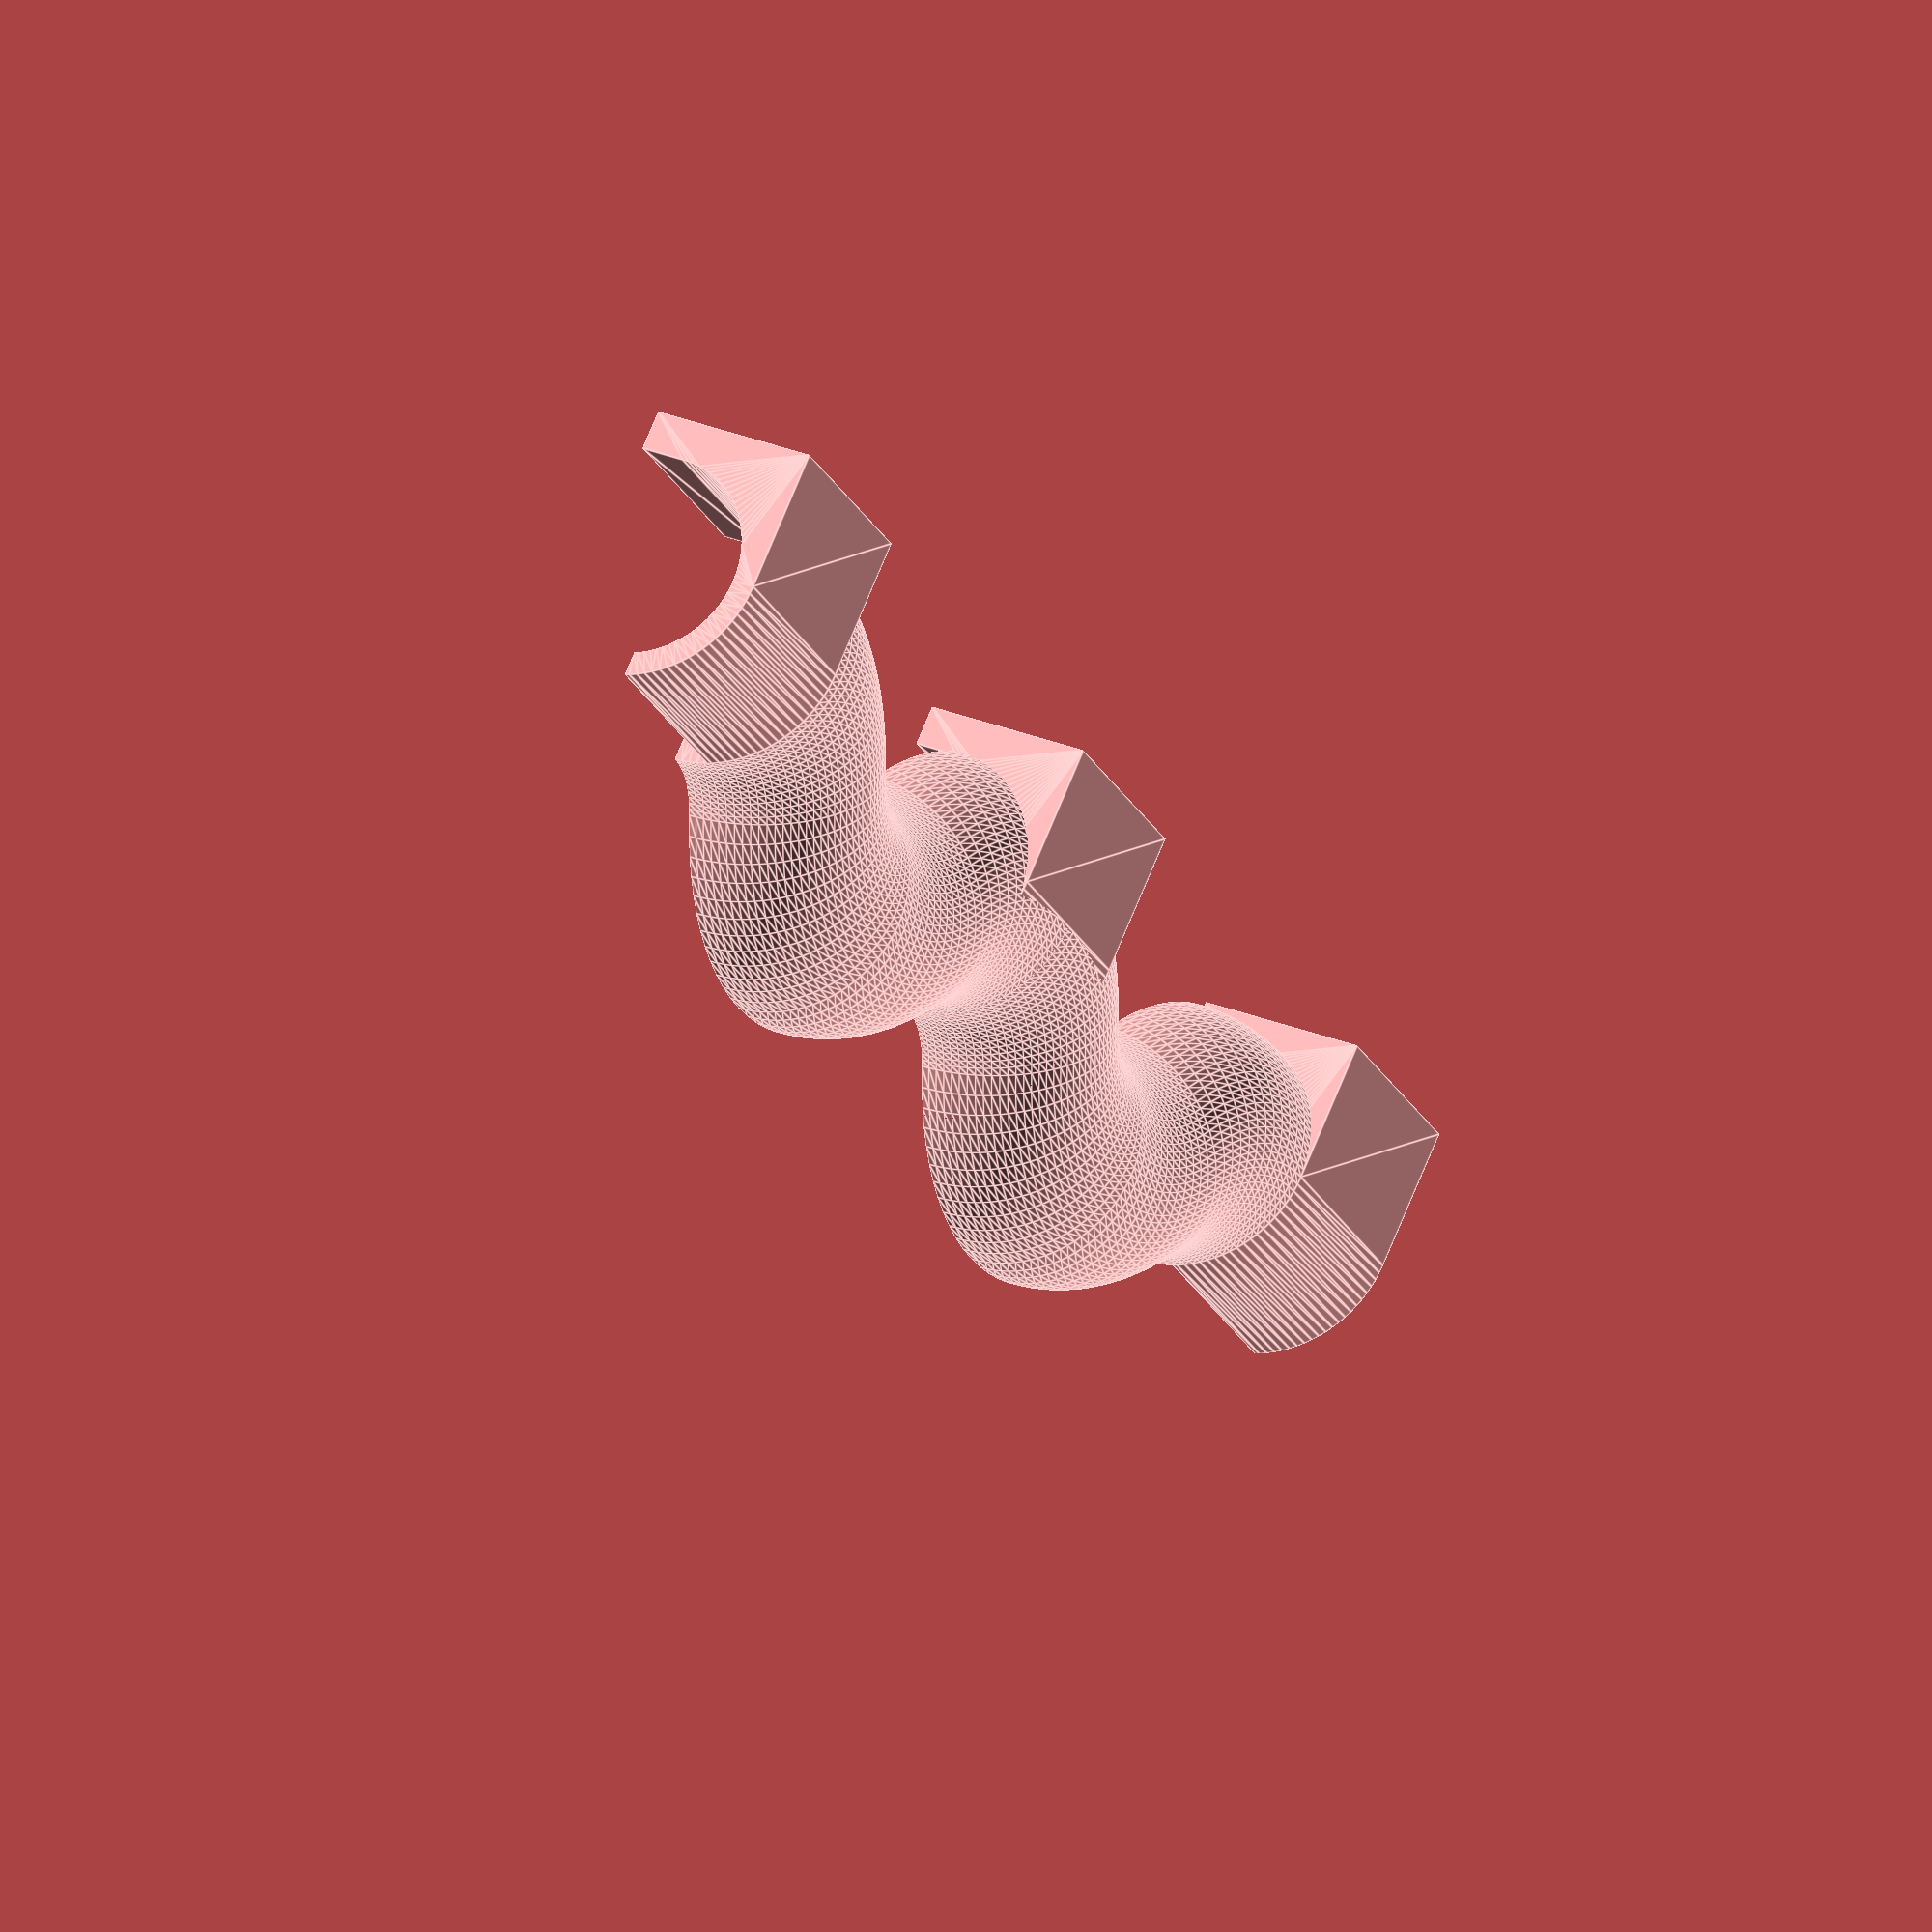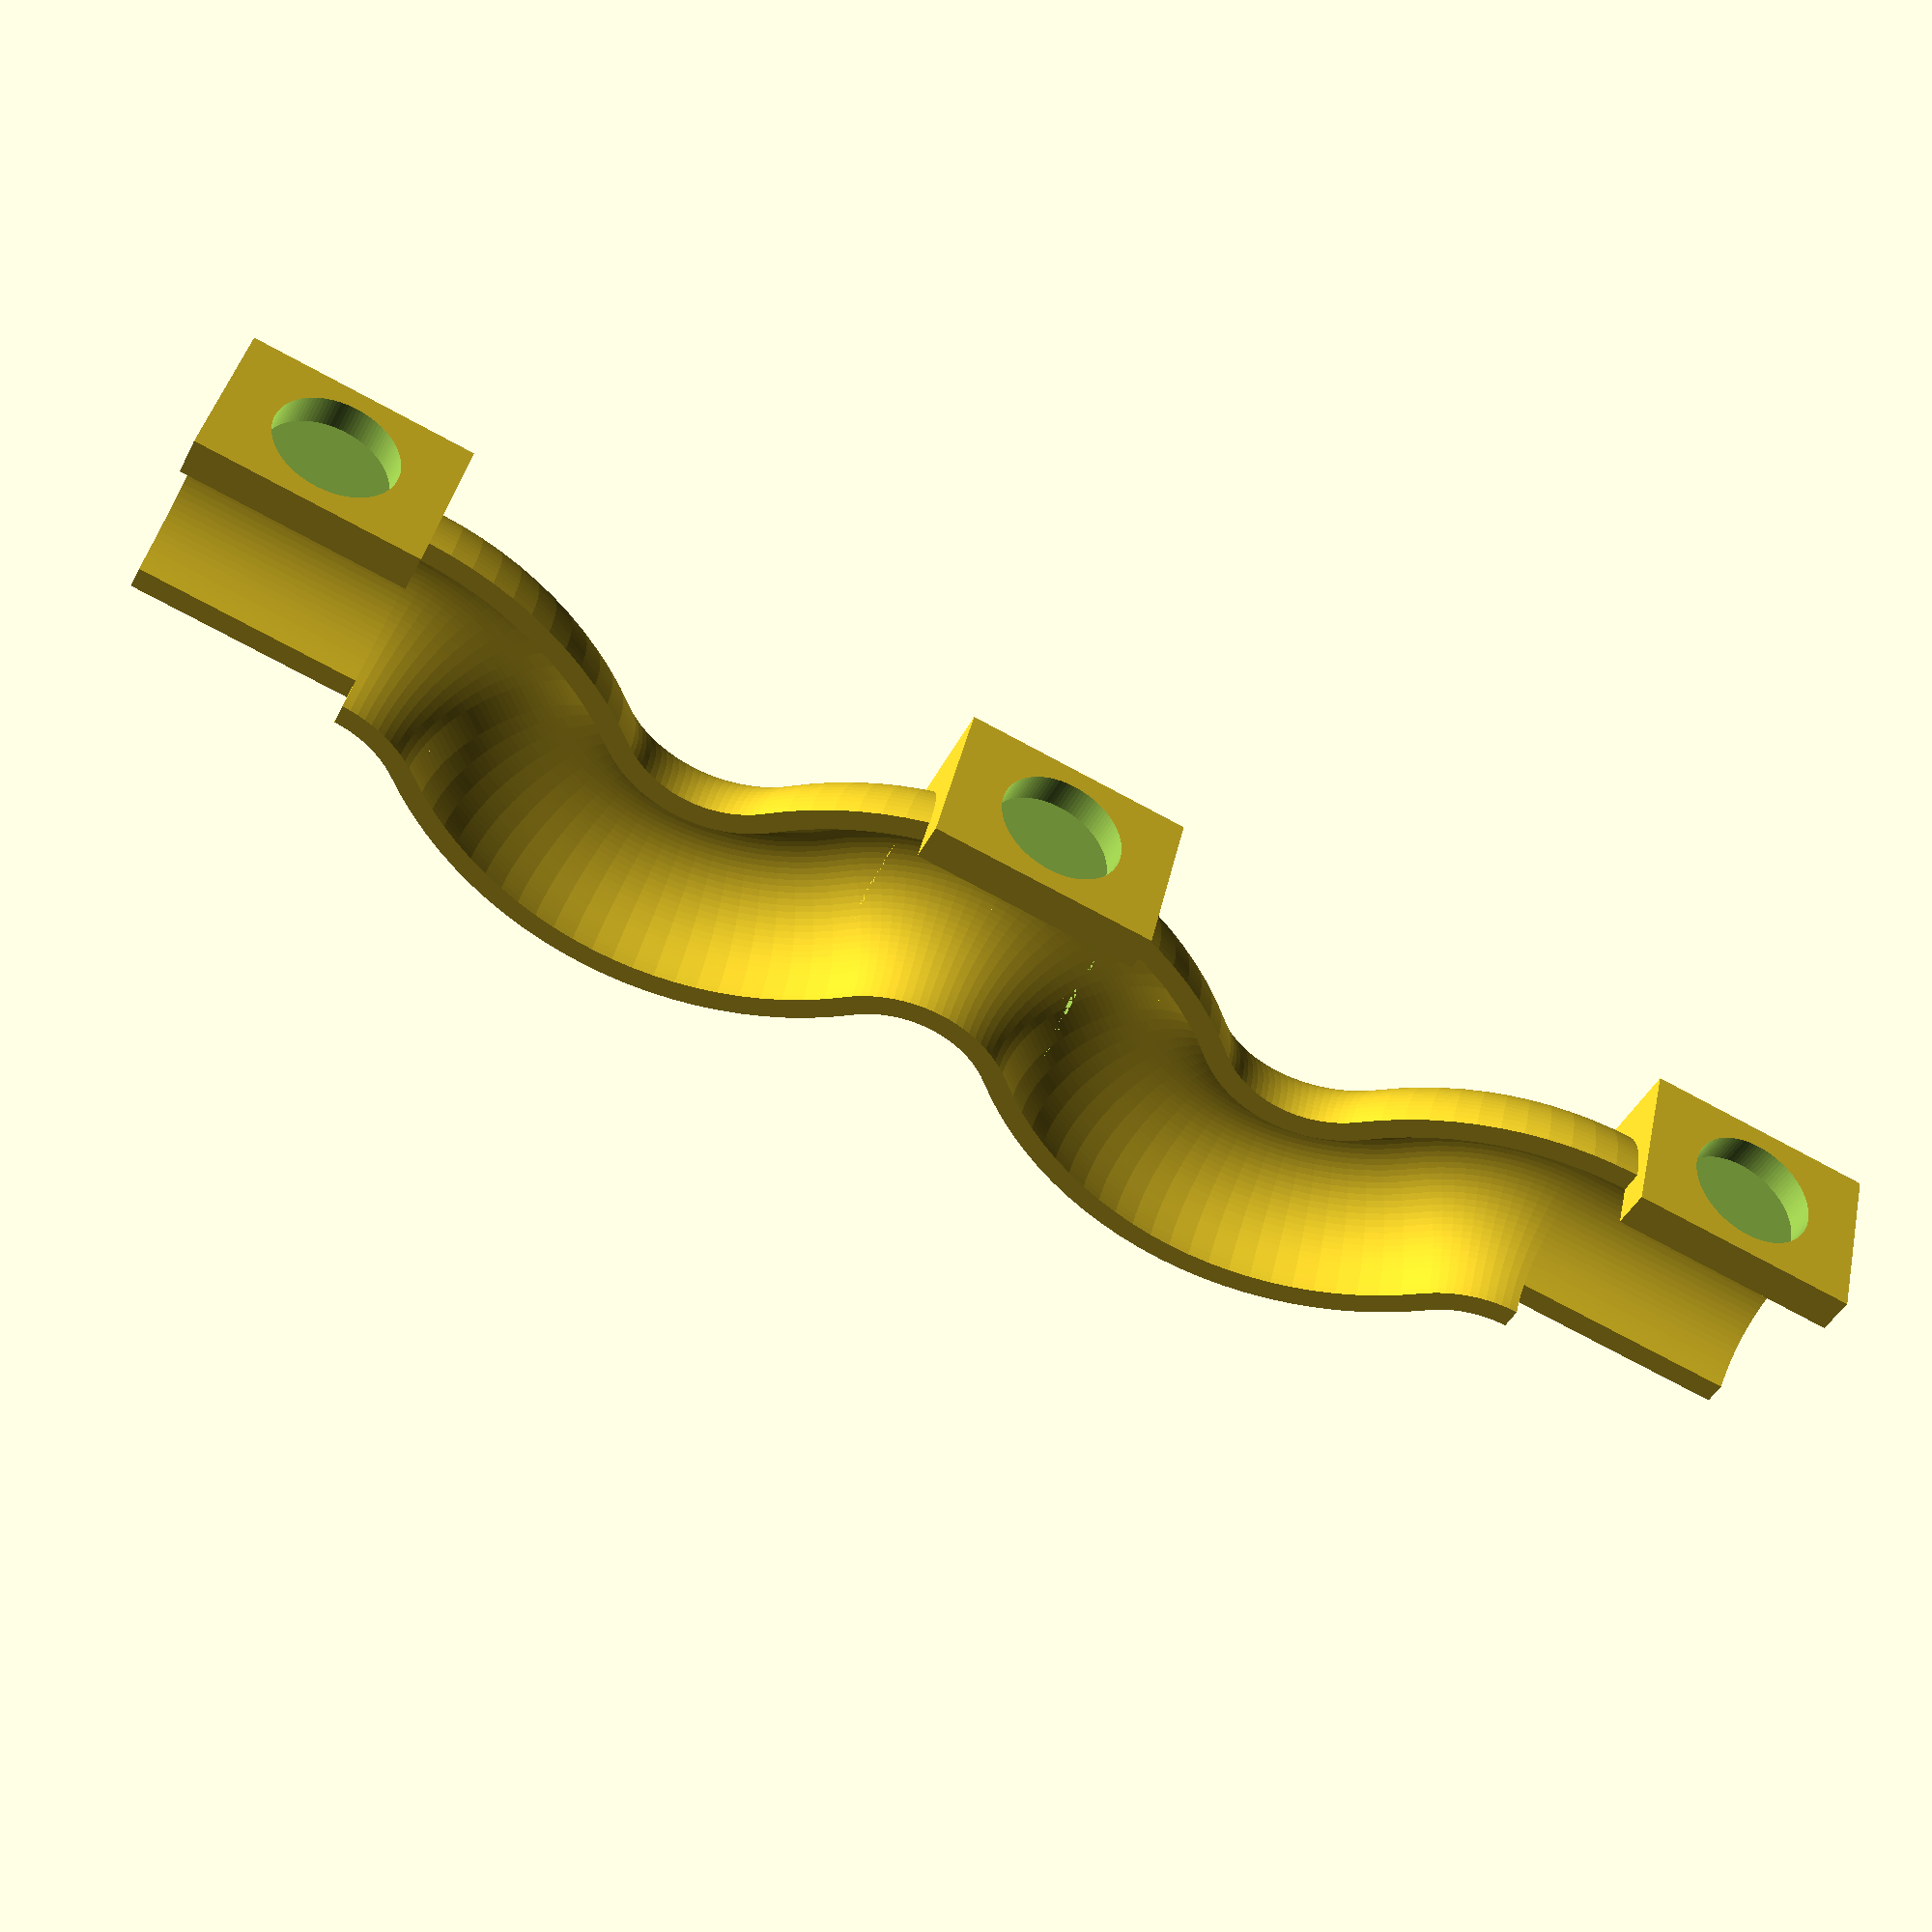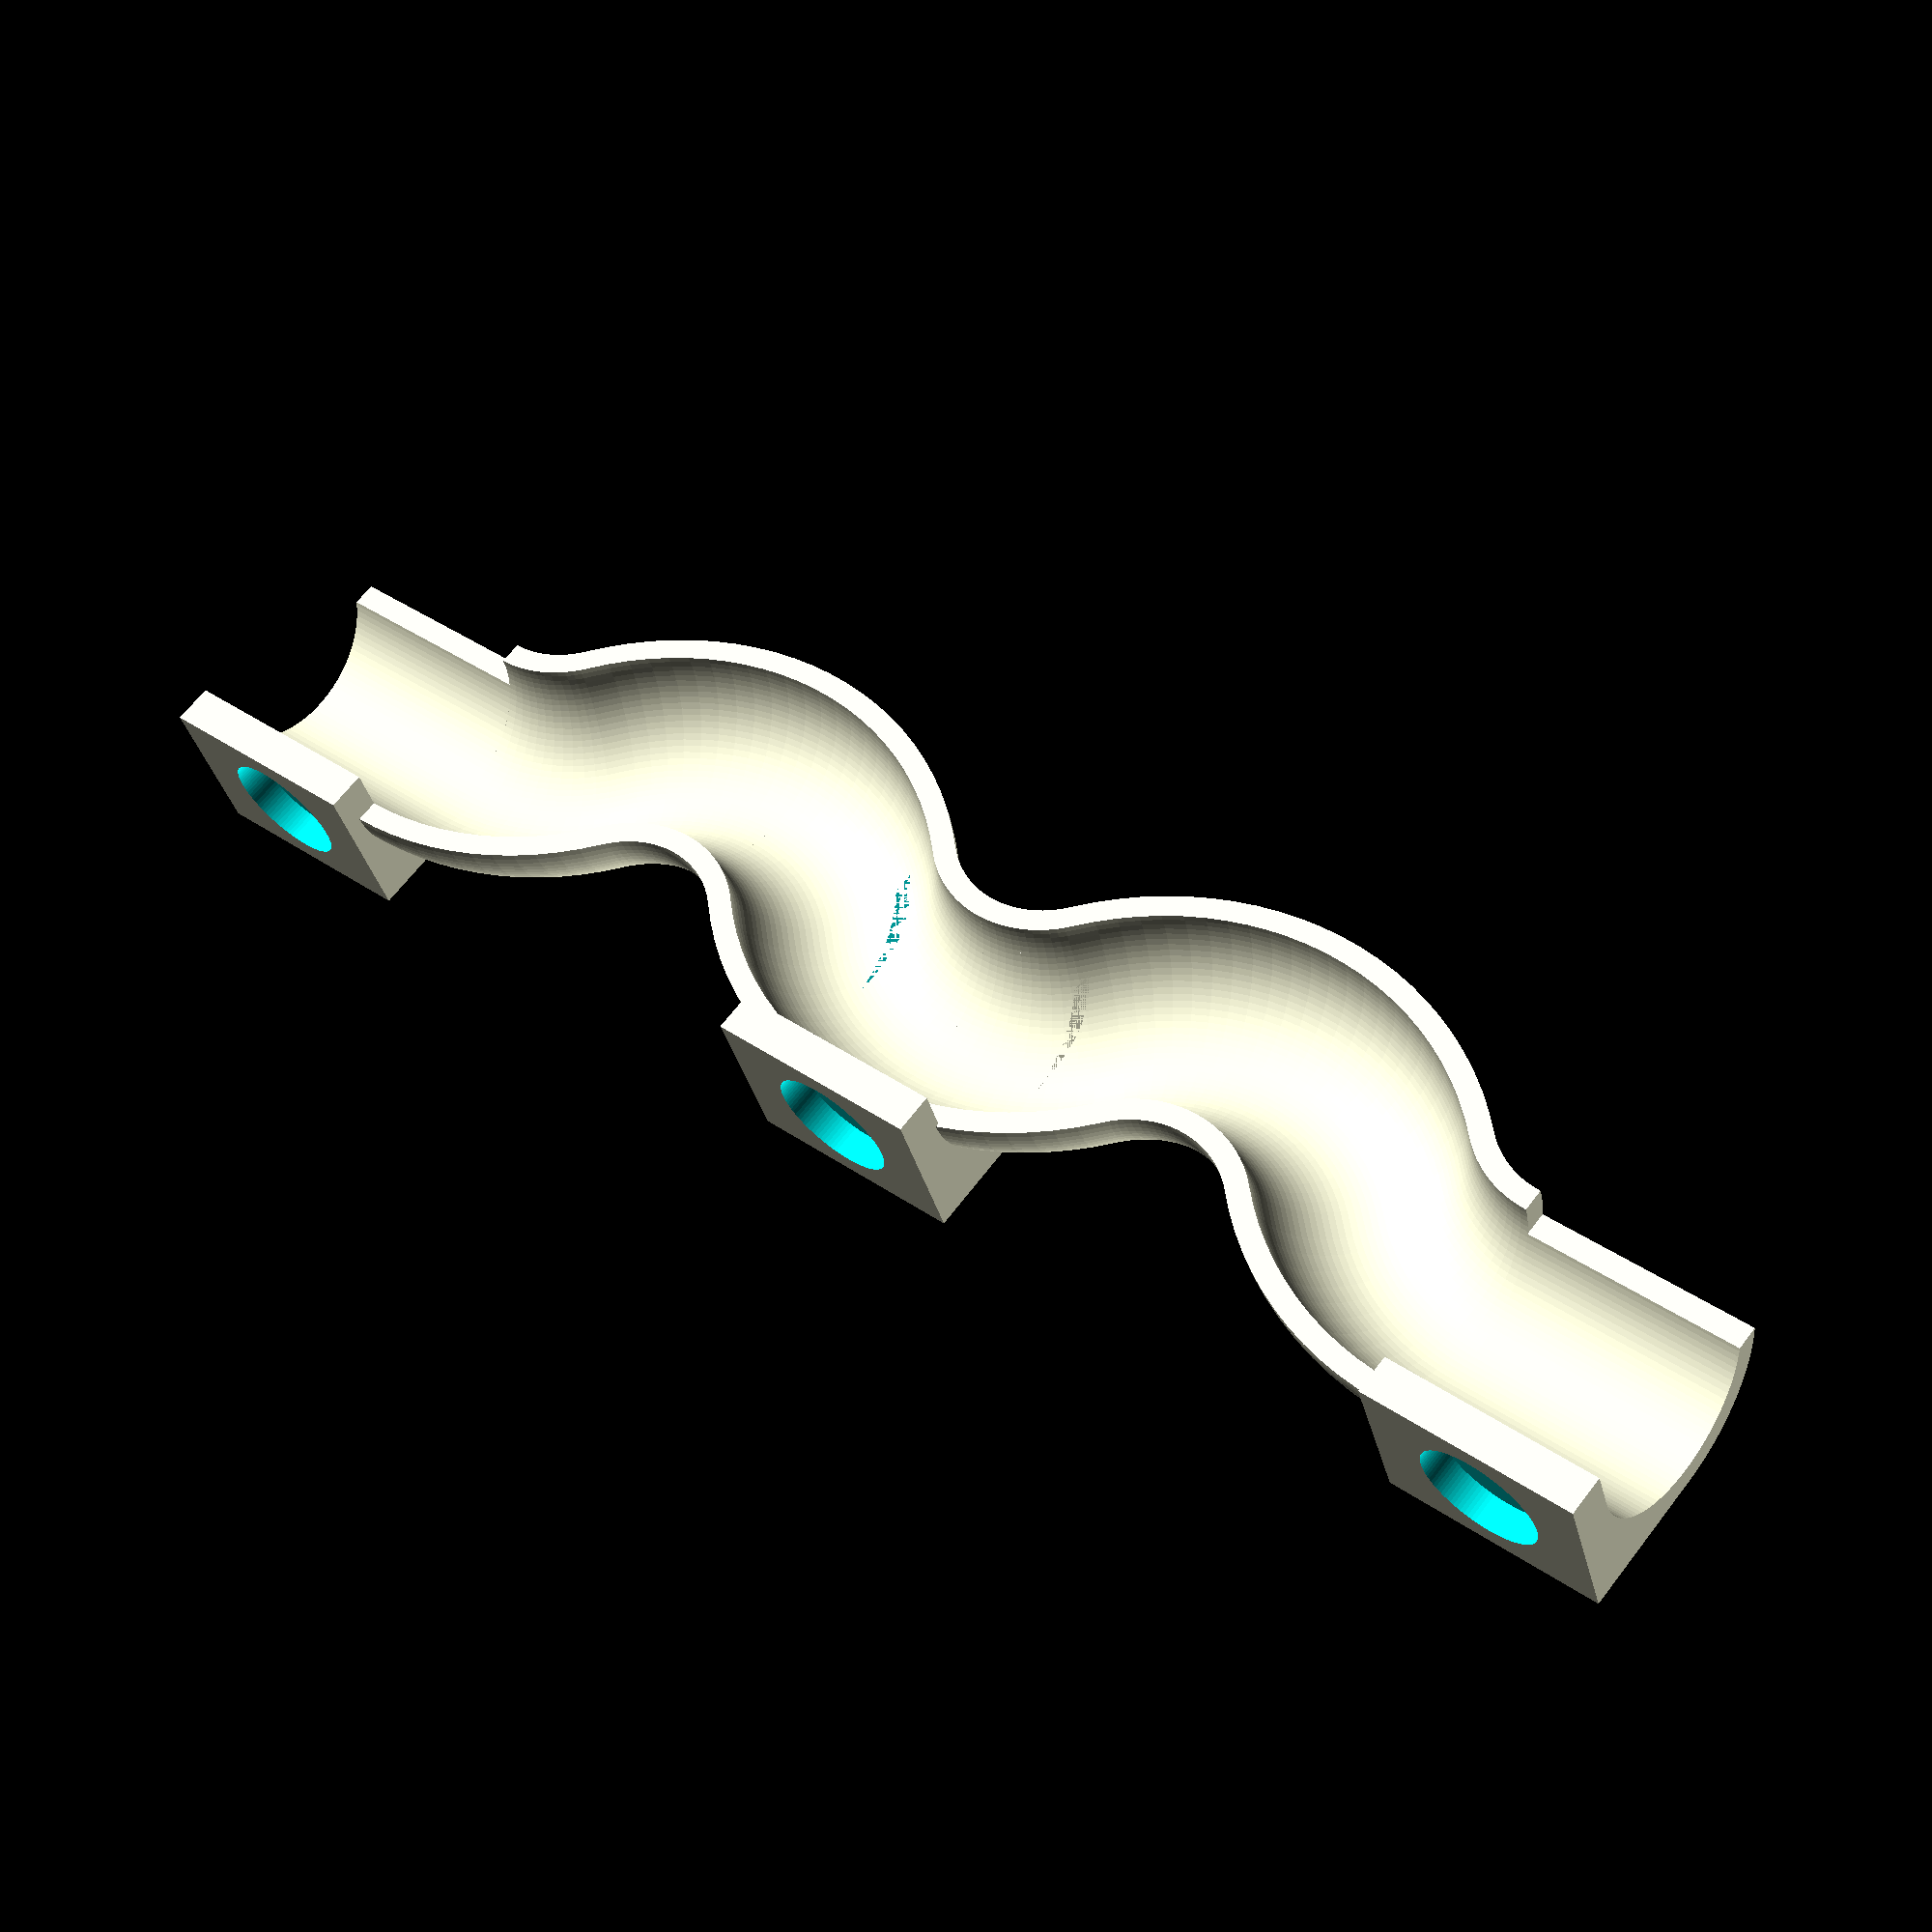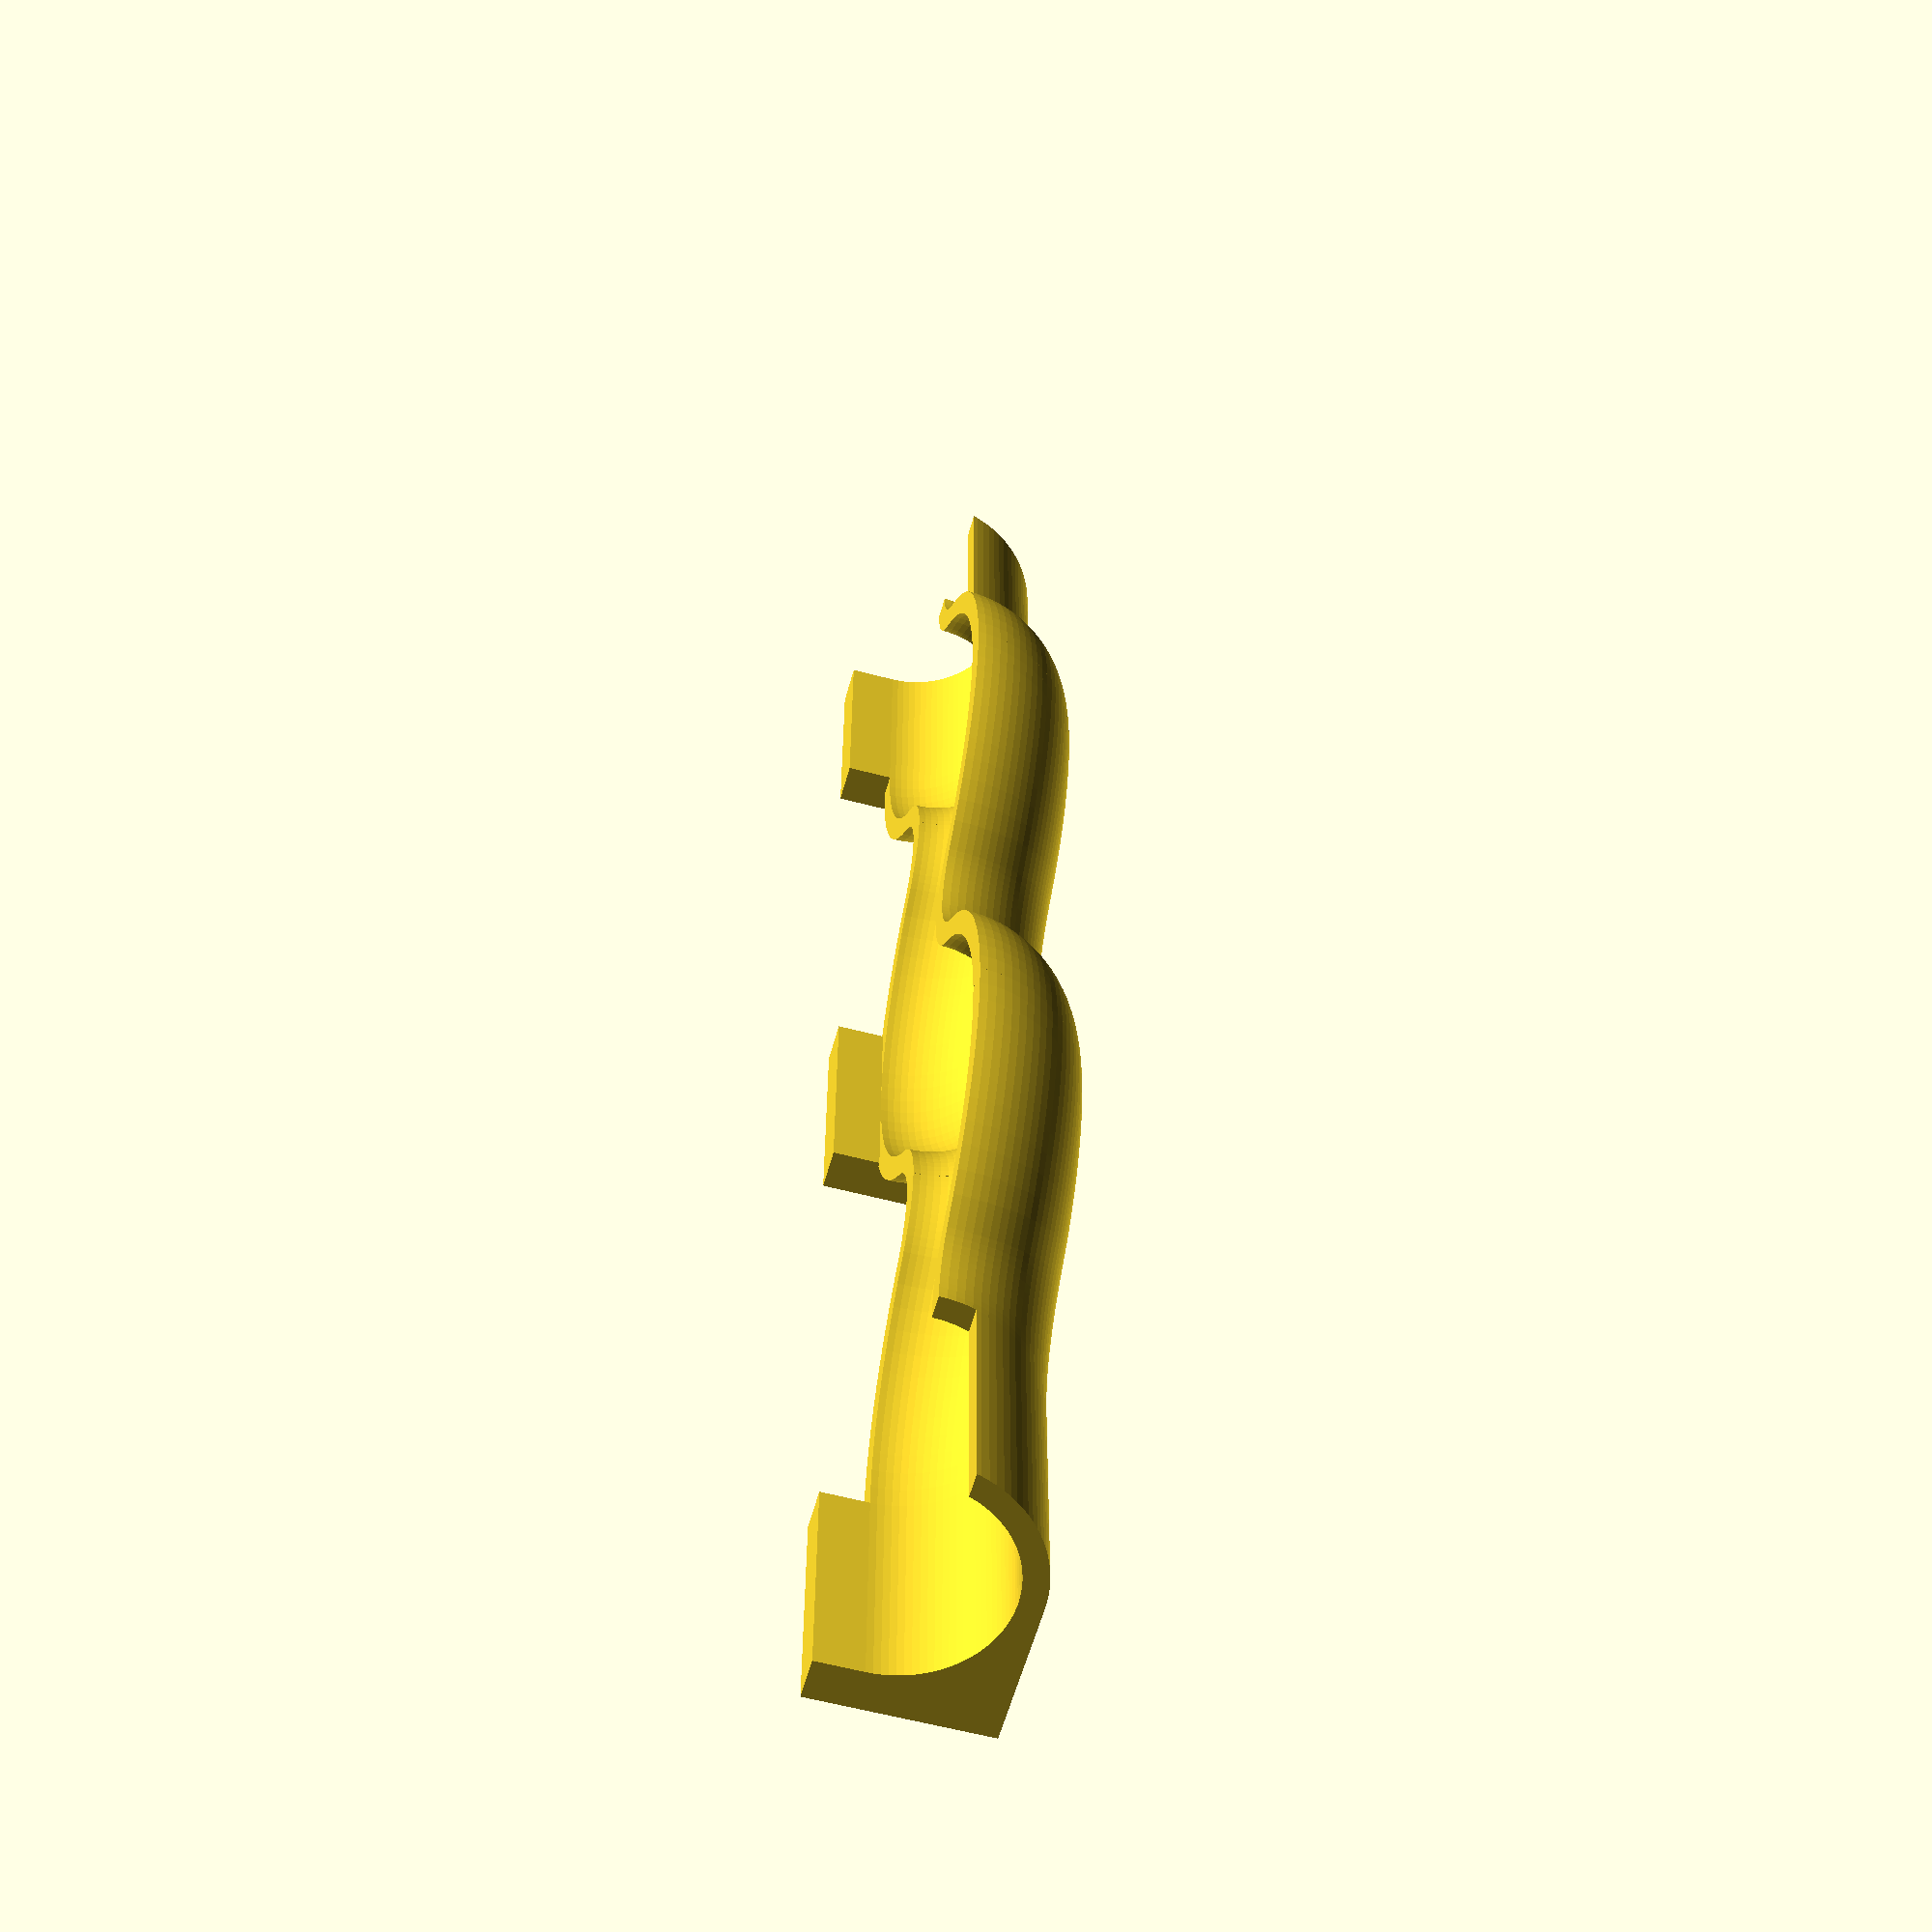
<openscad>
// The wave
//
// Copyright (c) 2020 Jan Pieper (jhpieper.github@gmail.com)
//
// This code is hosted at github.com/jhpieper/marble-run under the MIT license.
// The 3D objects (STL files) are also hosted on thingiverse.com under
// the Creative Commons Attribution 4.0 International (CC BY 4.0) license.
//
// Permission is hereby granted, free of charge, to any person obtaining a copy
// of this software and associated documentation files (the "Software"), to
// deal in the Software without restriction, including without limitation the
// rights to use, copy, modify, merge, publish, distribute, sublicense, and/or
// sell copies of the Software, and to permit persons to whom the Software is
// furnished to do so, subject to the following conditions:
//
// The above copyright notice and this permission notice shall be included in
// all copies or substantial portions of the Software.
//
// THE SOFTWARE IS PROVIDED "AS IS", WITHOUT WARRANTY OF ANY KIND, EXPRESS OR
// IMPLIED, INCLUDING BUT NOT LIMITED TO THE WARRANTIES OF MERCHANTABILITY,
// FITNESS FOR A PARTICULAR PURPOSE AND NONINFRINGEMENT. IN NO EVENT SHALL THE
// AUTHORS OR COPYRIGHT HOLDERS BE LIABLE FOR ANY CLAIM, DAMAGES OR OTHER
// LIABILITY, WHETHER IN AN ACTION OF CONTRACT, TORT OR OTHERWISE, ARISING
// FROM, OUT OF OR IN CONNECTION WITH THE SOFTWARE OR THE USE OR OTHER DEALINGS
// IN THE SOFTWARE.

magnet_radius = 5.5;  // Use 10x2mm magnets. 5.5 radius is good for hotglueing.  Use ~5 when just pushing magnets in.

$fn=100;
pos=20;
offset=28.28;

// rotate & move for printing
translate([0,0,offset+3.5]) rotate([0,-90,0])
union () {
  // The track
  difference() {
    union() {
      squiggle();
      translate([-offset,offset,0]) mirror([1,0,0]) squiggle();
      translate([0,offset*2,0]) squiggle();
      translate([-offset,offset*3,0]) mirror([1,0,0]) squiggle();
    }
    // middle magnet
    translate([-9.8-pos, offset*2, -3.5]) rotate([0,270,0]) cylinder(h=3, r=magnet_radius);
  }

  // Entry track + magnet
  translate([-pos,-20,0]) rotate ([-90,180,0]) difference() {
    linear_extrude(height=20, convexity=10) track();
    // magnet
    translate([9.8, -3.5, 10]) rotate([0,90,0]) cylinder(h=3, r=magnet_radius);
  }

  // Exit track + magnet
  translate([-pos,offset*4,0]) rotate ([-90,180,0]) difference() {
    linear_extrude(height=20, convexity=10) track();
    // magnet
    translate([9.8, -3.5, 10]) rotate([0,90,0]) cylinder(h=3, r=magnet_radius);
  }

  // Middle holder
  translate([-pos,offset*2-10,0]) rotate ([-90,180,0]) difference() {
    linear_extrude(height=20, convexity=10) track();
    // magnet
    translate([9.8, -3.5, 10]) rotate([0,90,0]) cylinder(h=3, r=magnet_radius);
      translate([-20,-10,0]) cube(20);
  }
}

module squiggle() {
  difference (){
    union() {
      rotate([0,0,-45]) {
      rotate_extrude(angle=45, convexity=10) translate ([-pos,0,0]) track2();
      translate([-pos*2,0,0]) rotate_extrude(angle=45, convexity=10) translate ([pos,0,0]) track2();
      }
    }
  }
}

//track2();
module track2() {
  difference() {
    union() {
      circle(11);
    }
    circle(9);
    translate([-11,0,0]) square(22);
  }
}

module track() {
  difference() {
    union() {
      circle(11);
      translate([0,-11,0]) square(10);
    }
    circle(9);
    translate([-11,-3,0]) square(10);
    translate([-10,0,0]) square(22);
  }
  translate([9,-11,0]) square([3.5,15],0);
}

</openscad>
<views>
elev=104.8 azim=157.8 roll=157.5 proj=o view=edges
elev=223.4 azim=76.7 roll=25.5 proj=p view=solid
elev=114.0 azim=287.0 roll=322.5 proj=p view=solid
elev=58.5 azim=360.0 roll=344.6 proj=p view=solid
</views>
